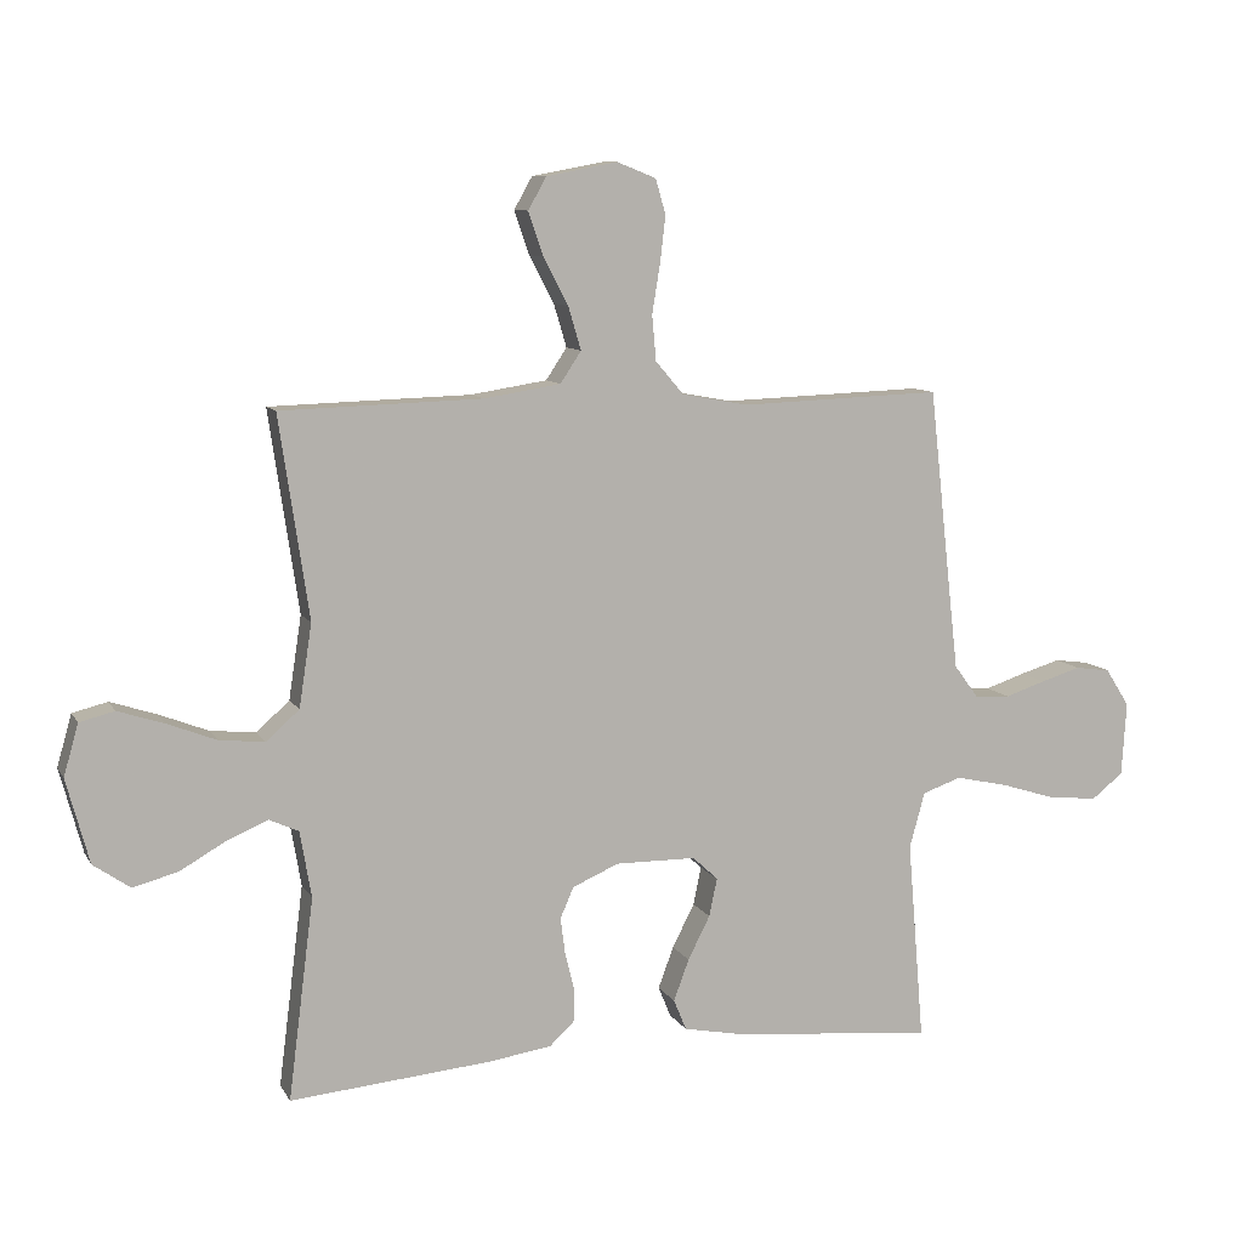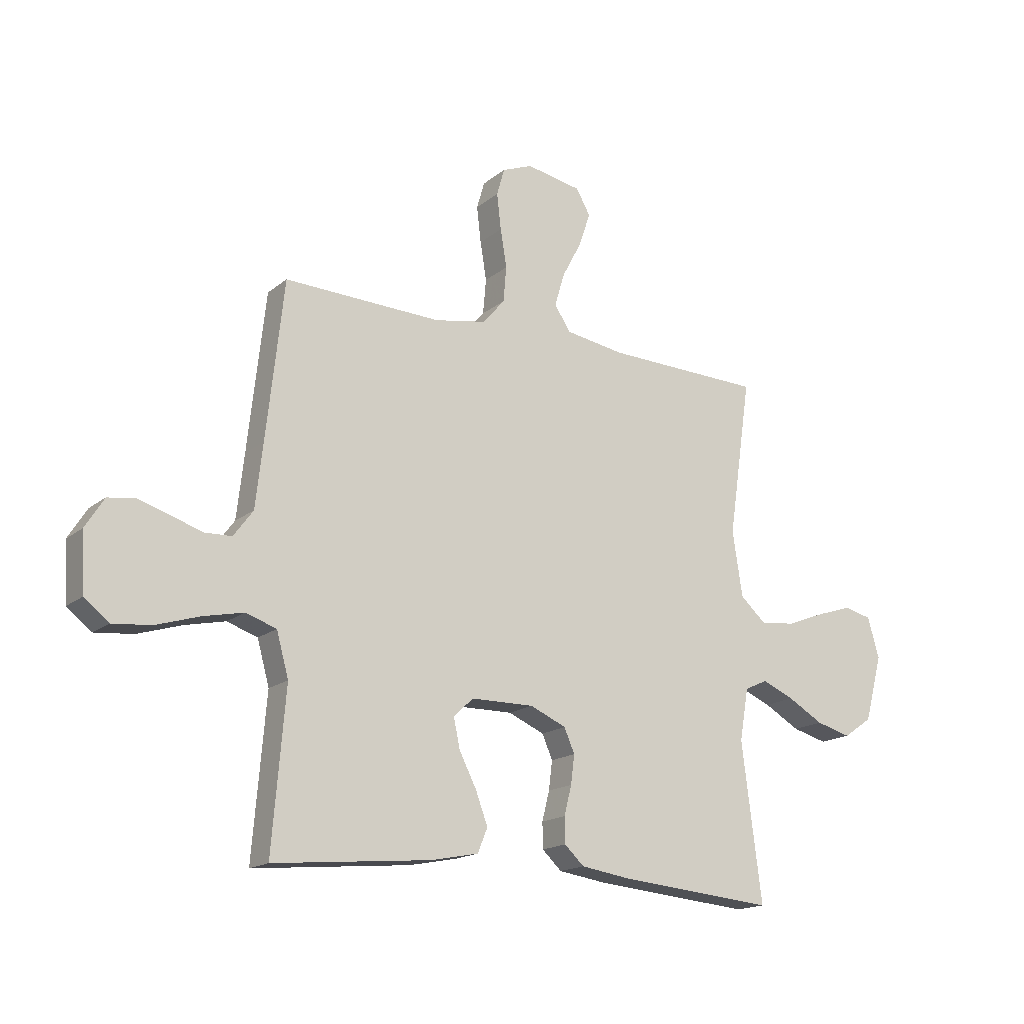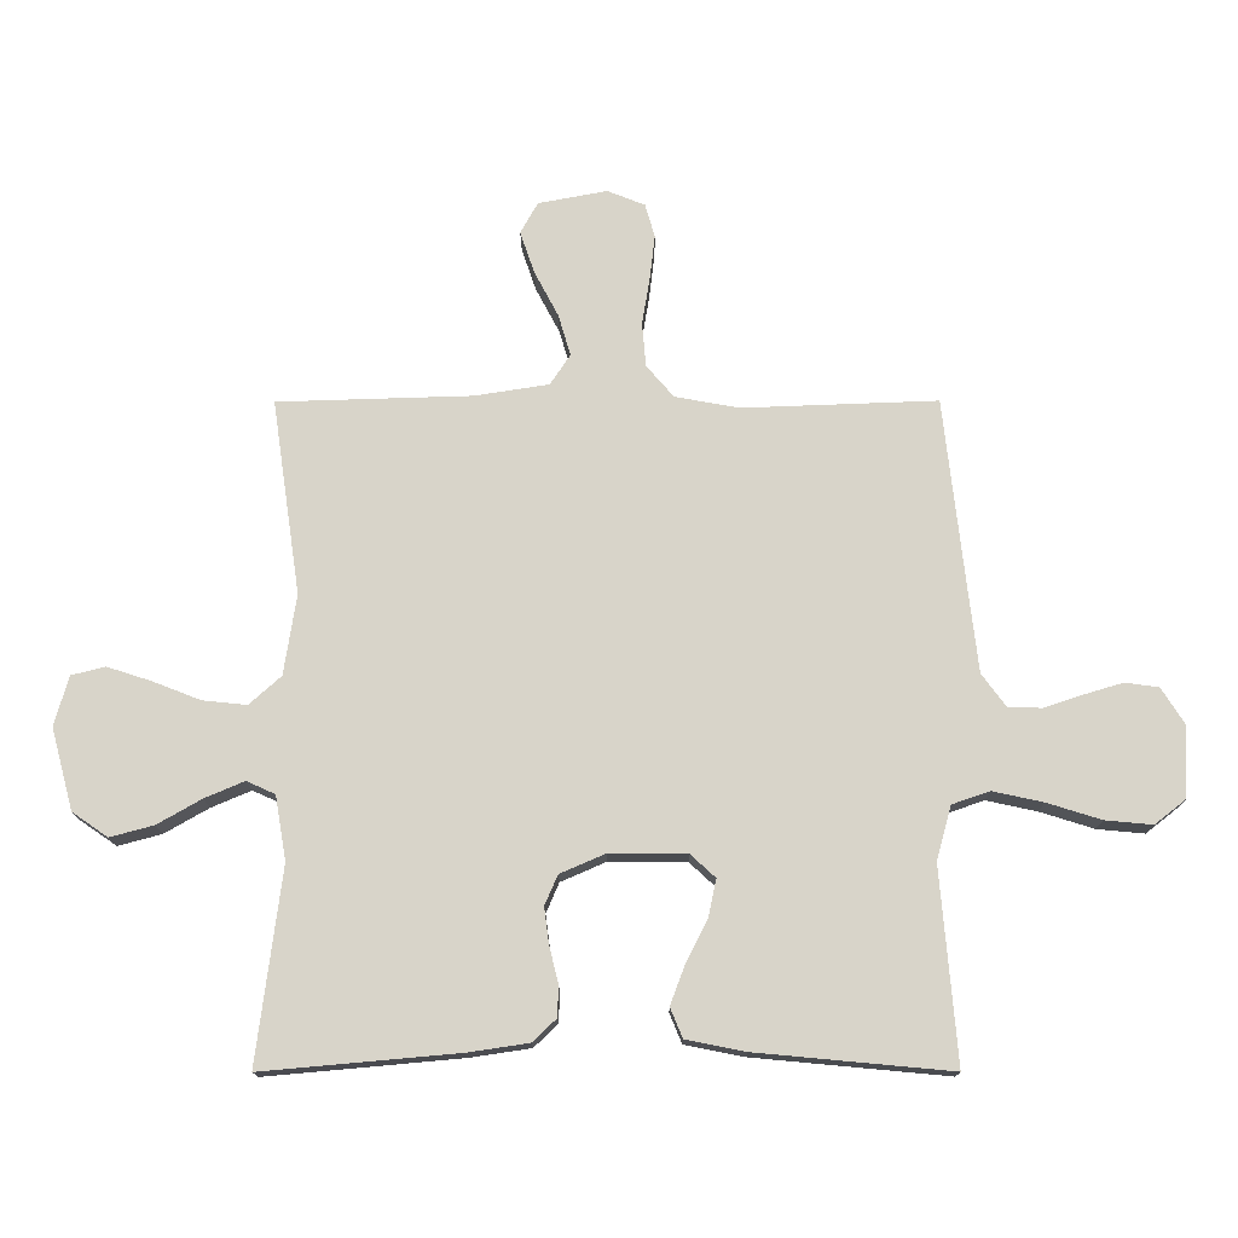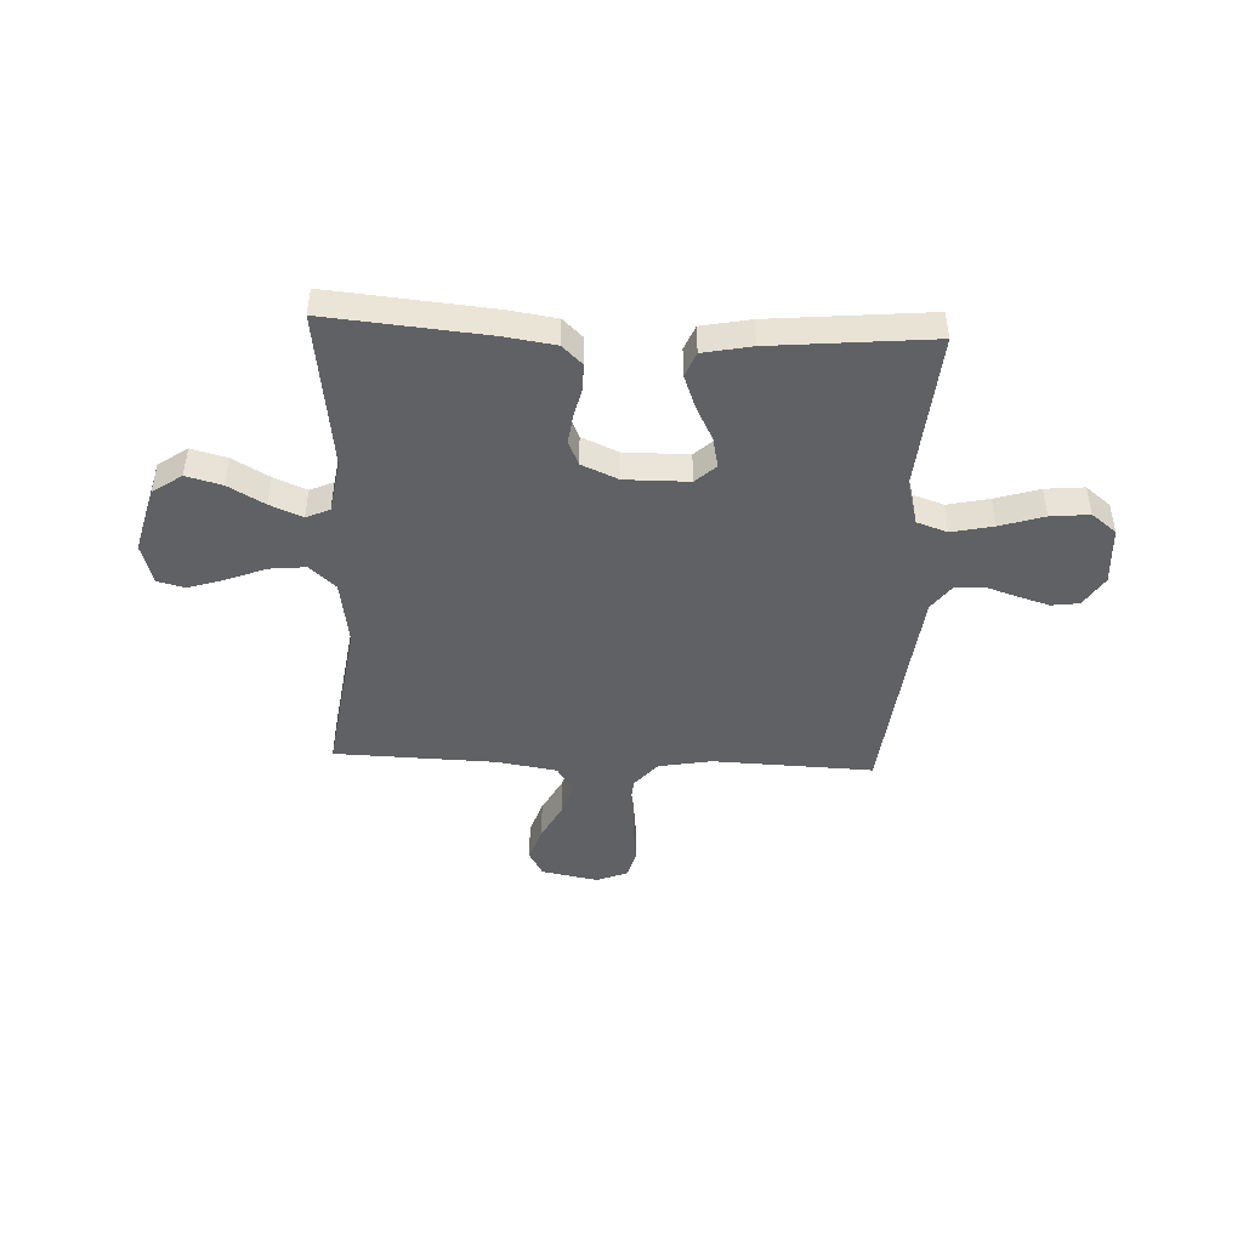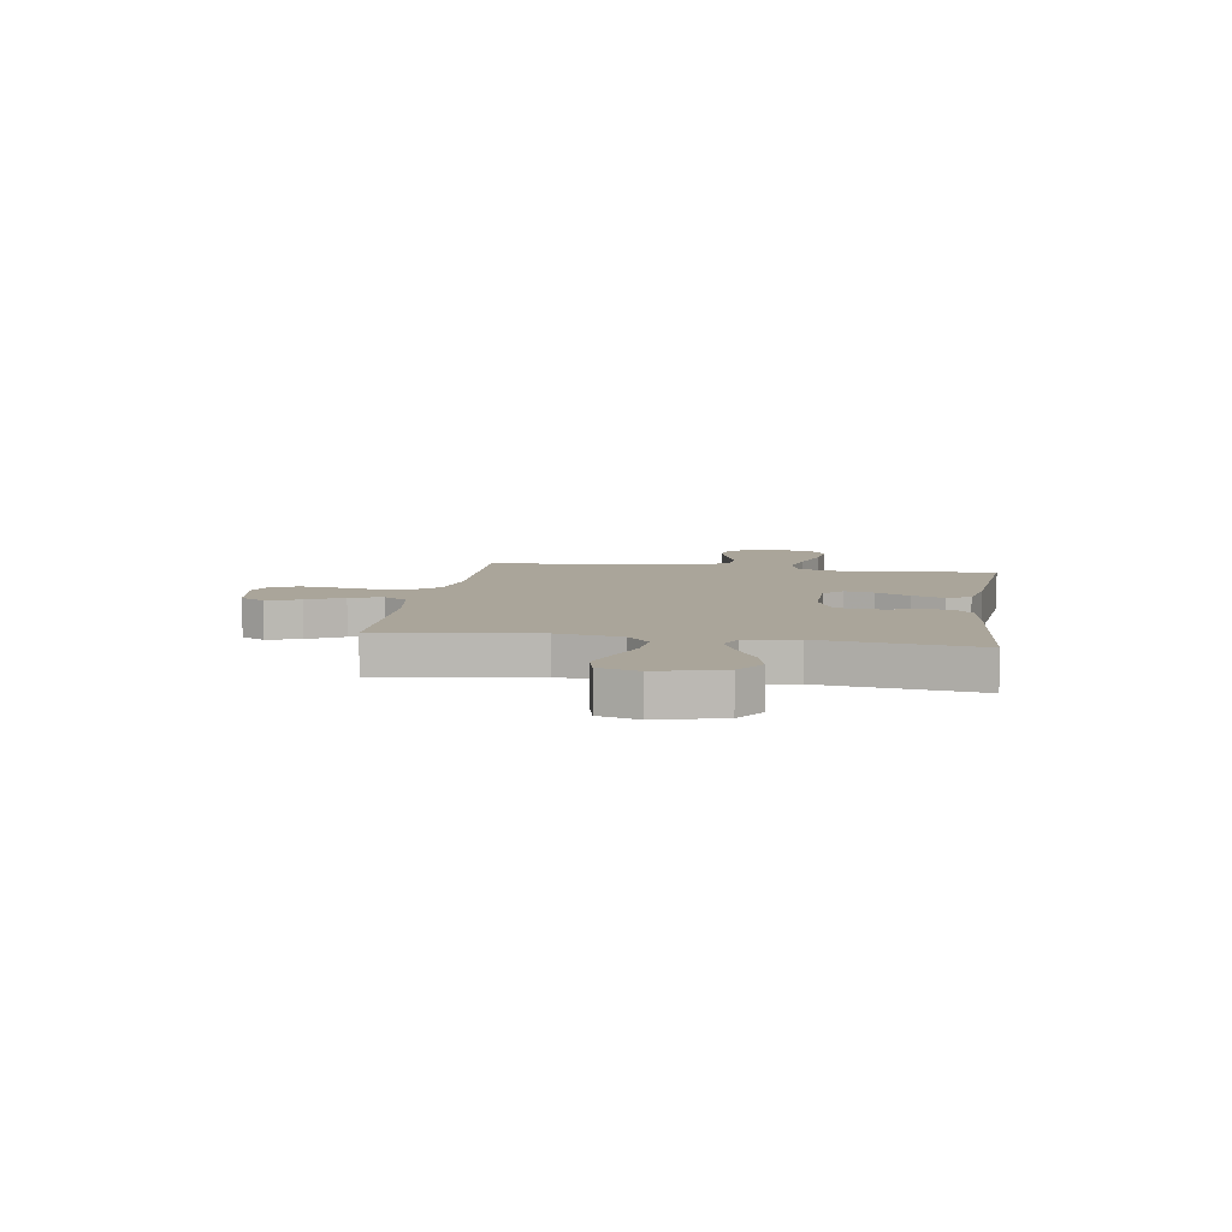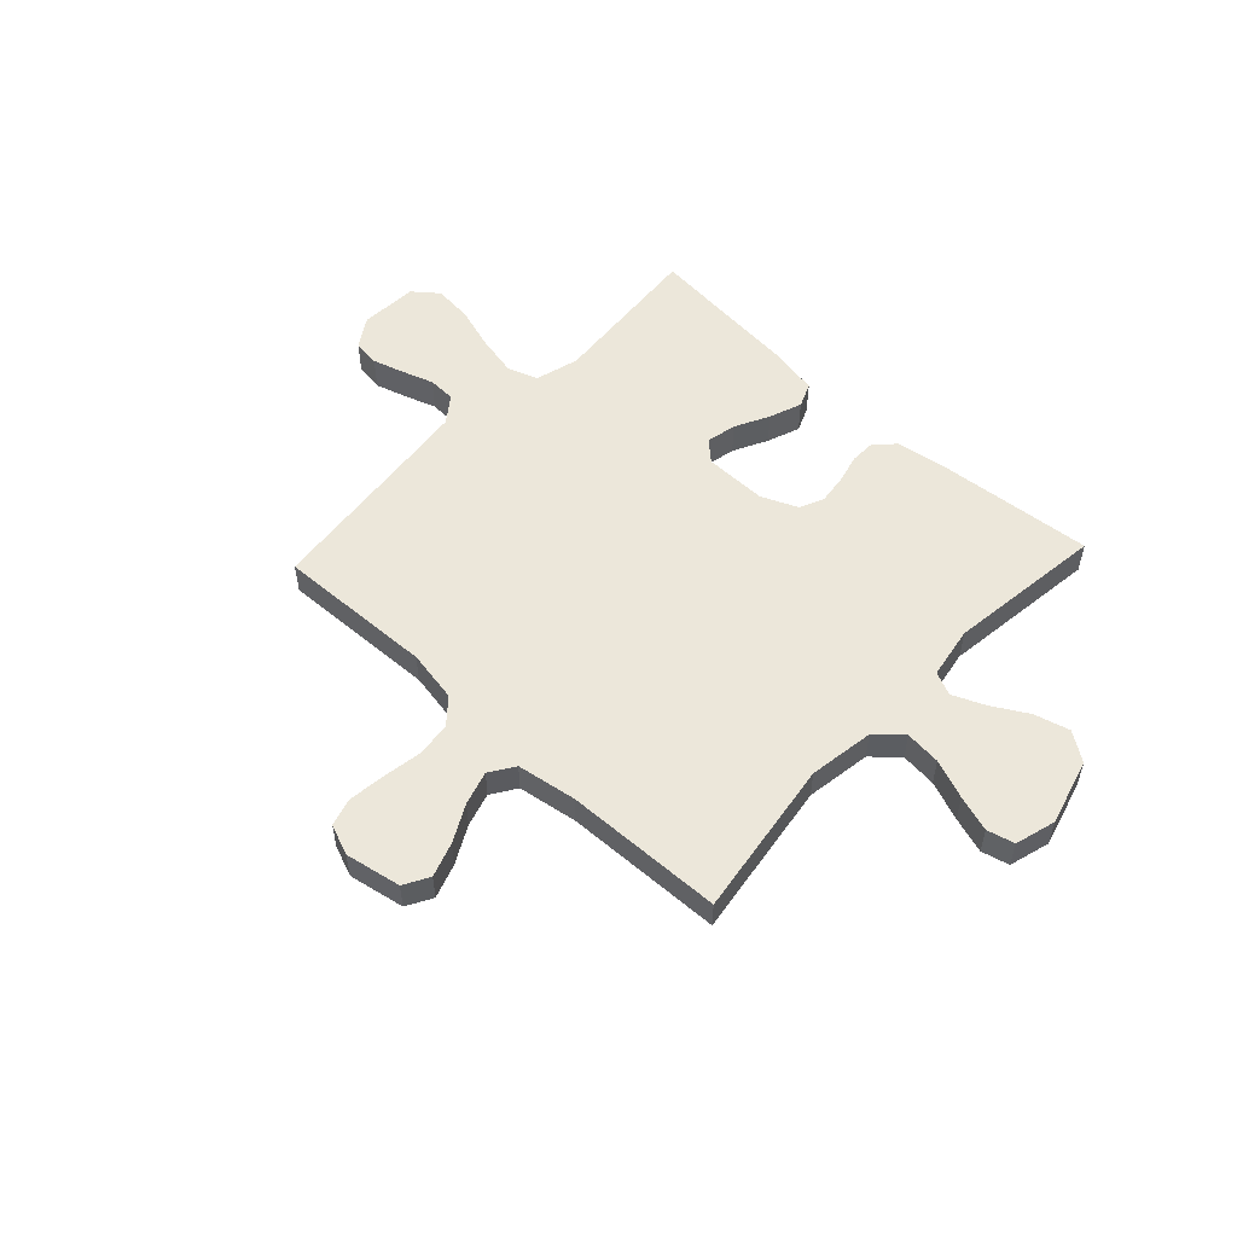
<metadata>
{"format":"obj","ext":"obj","renderer":"f3d","projection":"perspective","resolution":1024,"background":"white","views":[{"elev":9.4,"azim":161.4,"up":"+Z"},{"elev":-16.8,"azim":-32.7,"up":"+Z"},{"elev":-14.9,"azim":-179.7,"up":"+Z"},{"elev":-45.9,"azim":177.4,"up":"+Y"},{"elev":7.7,"azim":99.0,"up":"+Y"},{"elev":54.0,"azim":43.1,"up":"+Y"}]}
</metadata>
<code>
v 0.5 0.07 -0.5
v 0.2 0.07 -0.473
v 0.106 0.07 -0.459
v 0.069 0.07 -0.424
v 0.068 0.07 -0.375
v 0.082 0.07 -0.319
v 0.089 0.07 -0.264
v 0.069 0.07 -0.218
v 0 0.07 -0.188
v -0.12 0.07 -0.189
v -0.158 0.07 -0.224
v -0.146 0.07 -0.281
v -0.113 0.07 -0.346
v -0.09 0.07 -0.408
v -0.109 0.07 -0.454
v -0.2 0.07 -0.472
v -0.5 0.07 -0.5
v -0.475 0.07 -0.2
v -0.498 0.07 -0.117
v -0.556 0.07 -0.097
v -0.634 0.07 -0.114
v -0.717 0.07 -0.14
v -0.79 0.07 -0.147
v -0.837 0.07 -0.11
v -0.844 0.07 0
v -0.808 0.07 0.057
v -0.756 0.07 0.064
v -0.696 0.07 0.046
v -0.636 0.07 0.026
v -0.584 0.07 0.028
v -0.547 0.07 0.078
v -0.533 0.07 0.2
v -0.5 0.07 0.5
v -0.2 0.07 0.489
v -0.101 0.07 0.507
v -0.059 0.07 0.556
v -0.053 0.07 0.624
v -0.065 0.07 0.697
v -0.073 0.07 0.766
v -0.058 0.07 0.818
v 0 0.07 0.841
v 0.106 0.07 0.821
v 0.133 0.07 0.773
v 0.111 0.07 0.708
v 0.074 0.07 0.638
v 0.055 0.07 0.574
v 0.086 0.07 0.527
v 0.2 0.07 0.509
v 0.5 0.07 0.5
v 0.456 0.07 0.2
v 0.475 0.07 0.076
v 0.524 0.07 0.032
v 0.592 0.07 0.039
v 0.666 0.07 0.068
v 0.734 0.07 0.09
v 0.786 0.07 0.077
v 0.808 0.07 0
v 0.774 0.07 -0.126
v 0.719 0.07 -0.164
v 0.652 0.07 -0.146
v 0.584 0.07 -0.107
v 0.523 0.07 -0.081
v 0.479 0.07 -0.101
v 0.462 0.07 -0.2
v 0.5 0 -0.5
v 0.2 0 -0.473
v 0.106 0 -0.459
v 0.069 0 -0.424
v 0.068 0 -0.375
v 0.082 0 -0.319
v 0.089 0 -0.264
v 0.069 0 -0.218
v 0 0 -0.188
v -0.12 0 -0.189
v -0.158 0 -0.224
v -0.146 0 -0.281
v -0.113 0 -0.346
v -0.09 0 -0.408
v -0.109 0 -0.454
v -0.2 0 -0.472
v -0.5 0 -0.5
v -0.475 0 -0.2
v -0.498 0 -0.117
v -0.556 0 -0.097
v -0.634 0 -0.114
v -0.717 0 -0.14
v -0.79 0 -0.147
v -0.837 0 -0.11
v -0.844 0 0
v -0.808 0 0.057
v -0.756 0 0.064
v -0.696 0 0.046
v -0.636 0 0.026
v -0.584 0 0.028
v -0.547 0 0.078
v -0.533 0 0.2
v -0.5 0 0.5
v -0.2 0 0.489
v -0.101 0 0.507
v -0.059 0 0.556
v -0.053 0 0.624
v -0.065 0 0.697
v -0.073 0 0.766
v -0.058 0 0.818
v 0 0 0.841
v 0.106 0 0.821
v 0.133 0 0.773
v 0.111 0 0.708
v 0.074 0 0.638
v 0.055 0 0.574
v 0.086 0 0.527
v 0.2 0 0.509
v 0.5 0 0.5
v 0.456 0 0.2
v 0.475 0 0.076
v 0.524 0 0.032
v 0.592 0 0.039
v 0.666 0 0.068
v 0.734 0 0.09
v 0.786 0 0.077
v 0.808 0 0
v 0.774 0 -0.126
v 0.719 0 -0.164
v 0.652 0 -0.146
v 0.584 0 -0.107
v 0.523 0 -0.081
v 0.479 0 -0.101
v 0.462 0 -0.2
f 59 60 61
f 58 59 61
f 57 58 61
f 56 57 61
f 55 56 61
f 54 55 61
f 53 54 61
f 52 53 61 62
f 51 52 62 63
f 48 49 50
f 51 63 64
f 50 51 64
f 48 50 64
f 47 48 64
f 43 44 45
f 42 43 45
f 41 42 45
f 40 41 45
f 39 40 45
f 38 39 45
f 37 38 45
f 36 37 45 46
f 64 1 2
f 47 64 2
f 46 47 2
f 36 46 2
f 35 36 2
f 27 28 29
f 26 27 29
f 25 26 29
f 24 25 29
f 23 24 29
f 22 23 29
f 21 22 29
f 20 21 29 30
f 19 20 30 31
f 16 17 18
f 15 16 18
f 14 15 18
f 13 14 18
f 12 13 18
f 19 31 32
f 18 19 32
f 12 18 32
f 11 12 32
f 4 5 6
f 3 4 6
f 2 3 6
f 2 6 7
f 2 7 8
f 35 2 8
f 34 35 8
f 32 33 34
f 11 32 34
f 10 11 34
f 34 8 9
f 9 10 34
f 125 124 123
f 125 123 122
f 125 122 121
f 125 121 120
f 125 120 119
f 125 119 118
f 125 118 117
f 126 125 117 116
f 127 126 116 115
f 114 113 112
f 128 127 115
f 128 115 114
f 128 114 112
f 128 112 111
f 109 108 107
f 109 107 106
f 109 106 105
f 109 105 104
f 109 104 103
f 109 103 102
f 109 102 101
f 110 109 101 100
f 66 65 128
f 66 128 111
f 66 111 110
f 66 110 100
f 66 100 99
f 93 92 91
f 93 91 90
f 93 90 89
f 93 89 88
f 93 88 87
f 93 87 86
f 93 86 85
f 94 93 85 84
f 95 94 84 83
f 82 81 80
f 82 80 79
f 82 79 78
f 82 78 77
f 82 77 76
f 96 95 83
f 96 83 82
f 96 82 76
f 96 76 75
f 70 69 68
f 70 68 67
f 70 67 66
f 71 70 66
f 72 71 66
f 72 66 99
f 72 99 98
f 98 97 96
f 98 96 75
f 98 75 74
f 73 72 98
f 98 74 73
f 1 65 66 2
f 2 66 67 3
f 3 67 68 4
f 4 68 69 5
f 5 69 70 6
f 6 70 71 7
f 7 71 72 8
f 8 72 73 9
f 9 73 74 10
f 10 74 75 11
f 11 75 76 12
f 12 76 77 13
f 13 77 78 14
f 14 78 79 15
f 15 79 80 16
f 16 80 81 17
f 17 81 82 18
f 18 82 83 19
f 19 83 84 20
f 20 84 85 21
f 21 85 86 22
f 22 86 87 23
f 23 87 88 24
f 24 88 89 25
f 25 89 90 26
f 26 90 91 27
f 27 91 92 28
f 28 92 93 29
f 29 93 94 30
f 30 94 95 31
f 31 95 96 32
f 32 96 97 33
f 33 97 98 34
f 34 98 99 35
f 35 99 100 36
f 36 100 101 37
f 37 101 102 38
f 38 102 103 39
f 39 103 104 40
f 40 104 105 41
f 41 105 106 42
f 42 106 107 43
f 43 107 108 44
f 44 108 109 45
f 45 109 110 46
f 46 110 111 47
f 47 111 112 48
f 48 112 113 49
f 49 113 114 50
f 50 114 115 51
f 51 115 116 52
f 52 116 117 53
f 53 117 118 54
f 54 118 119 55
f 55 119 120 56
f 56 120 121 57
f 57 121 122 58
f 58 122 123 59
f 59 123 124 60
f 60 124 125 61
f 61 125 126 62
f 62 126 127 63
f 63 127 128 64
f 64 128 65 1

</code>
